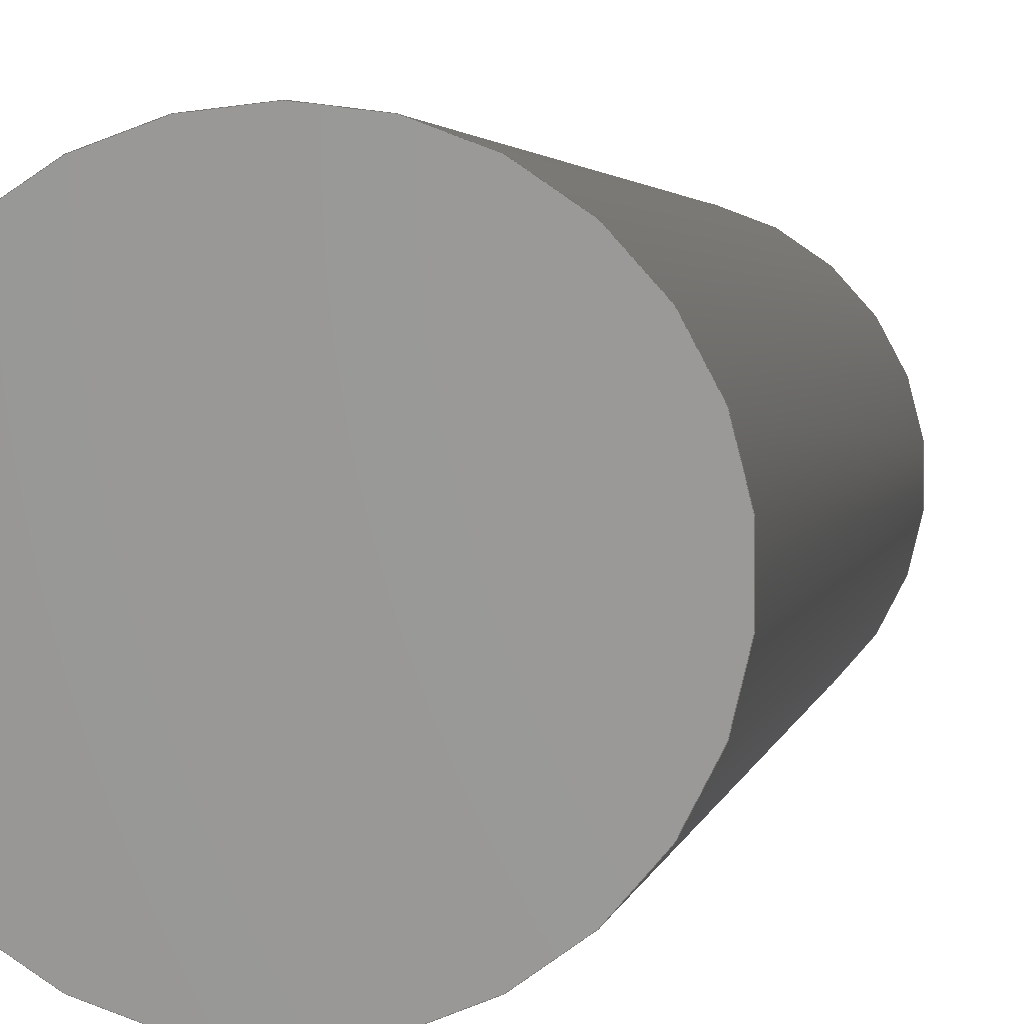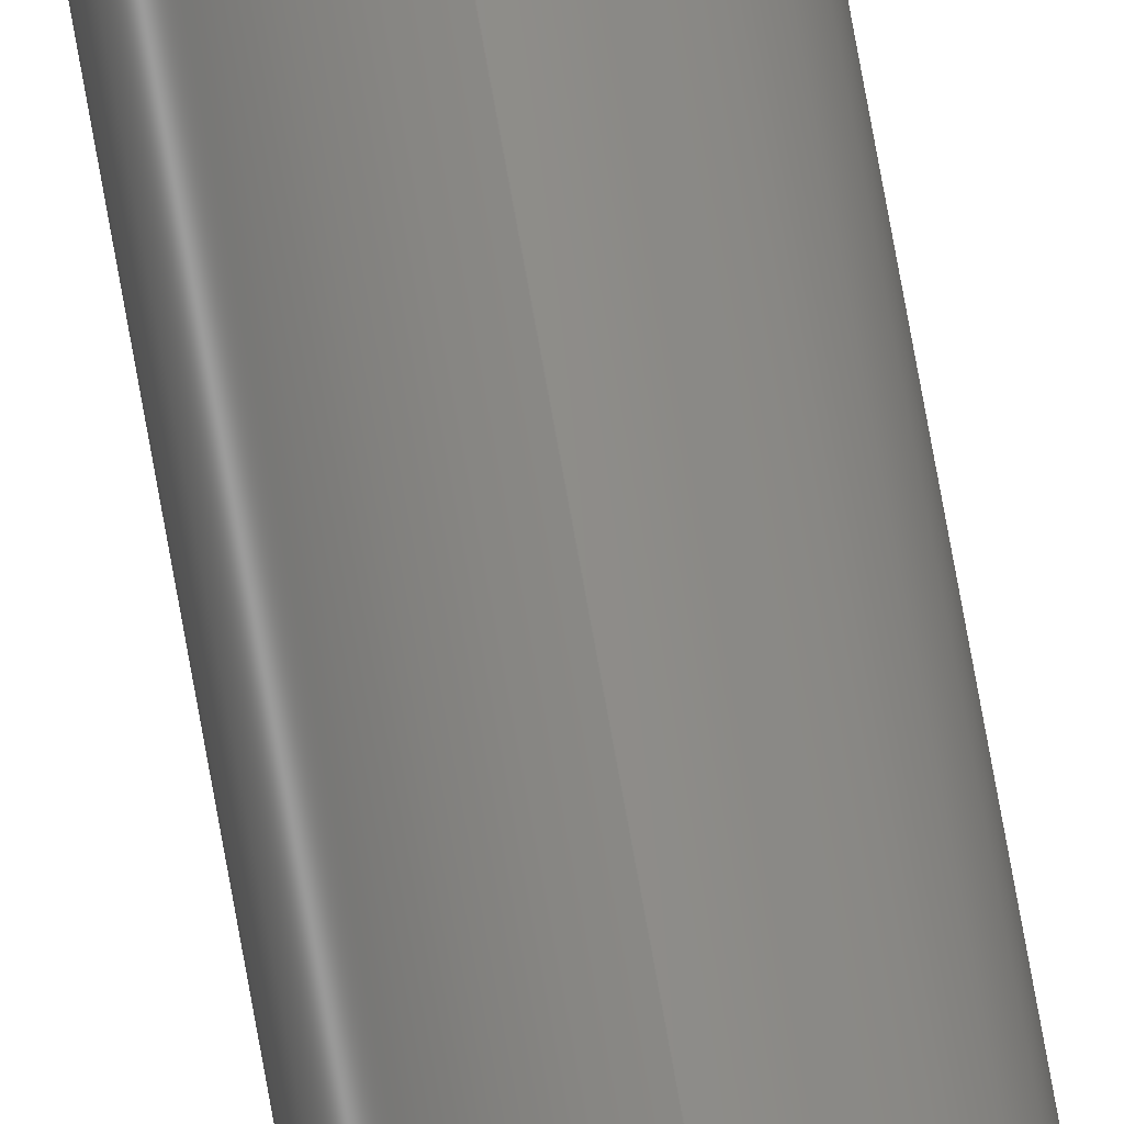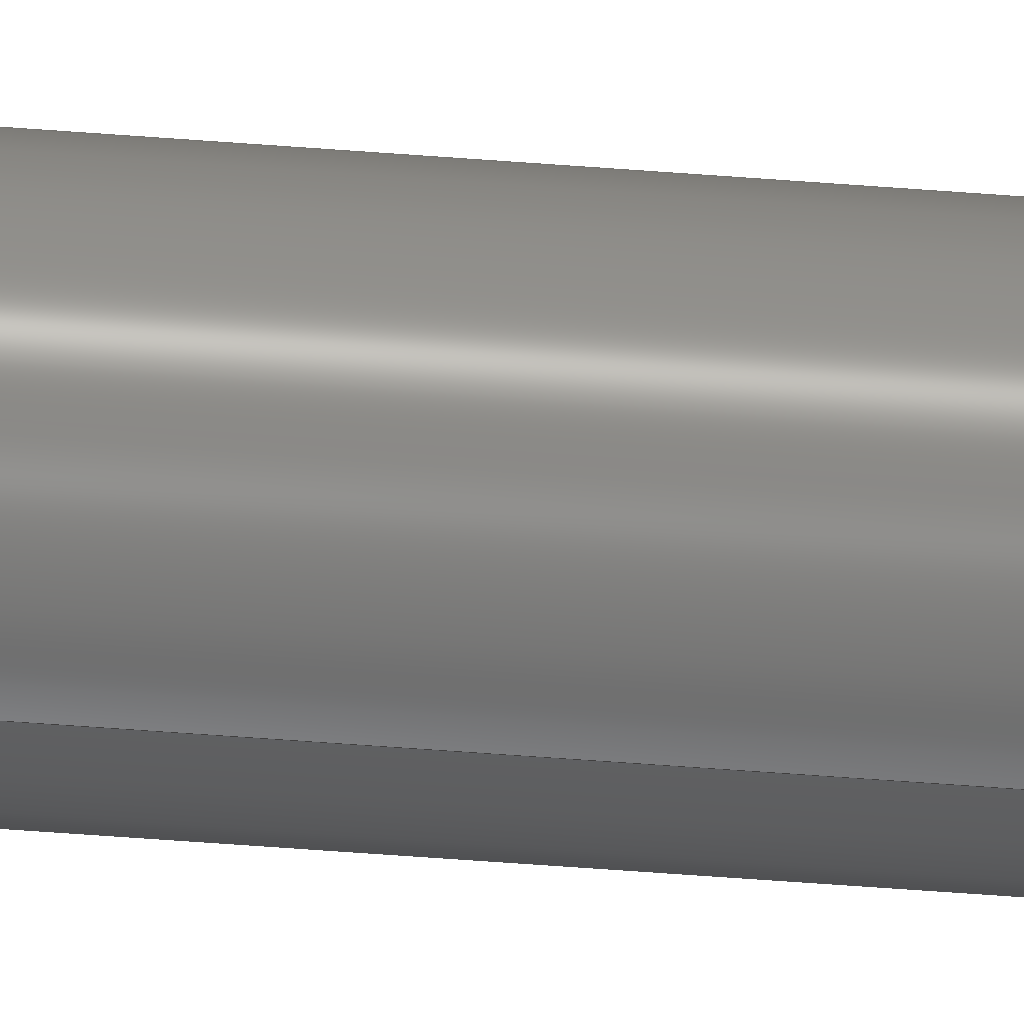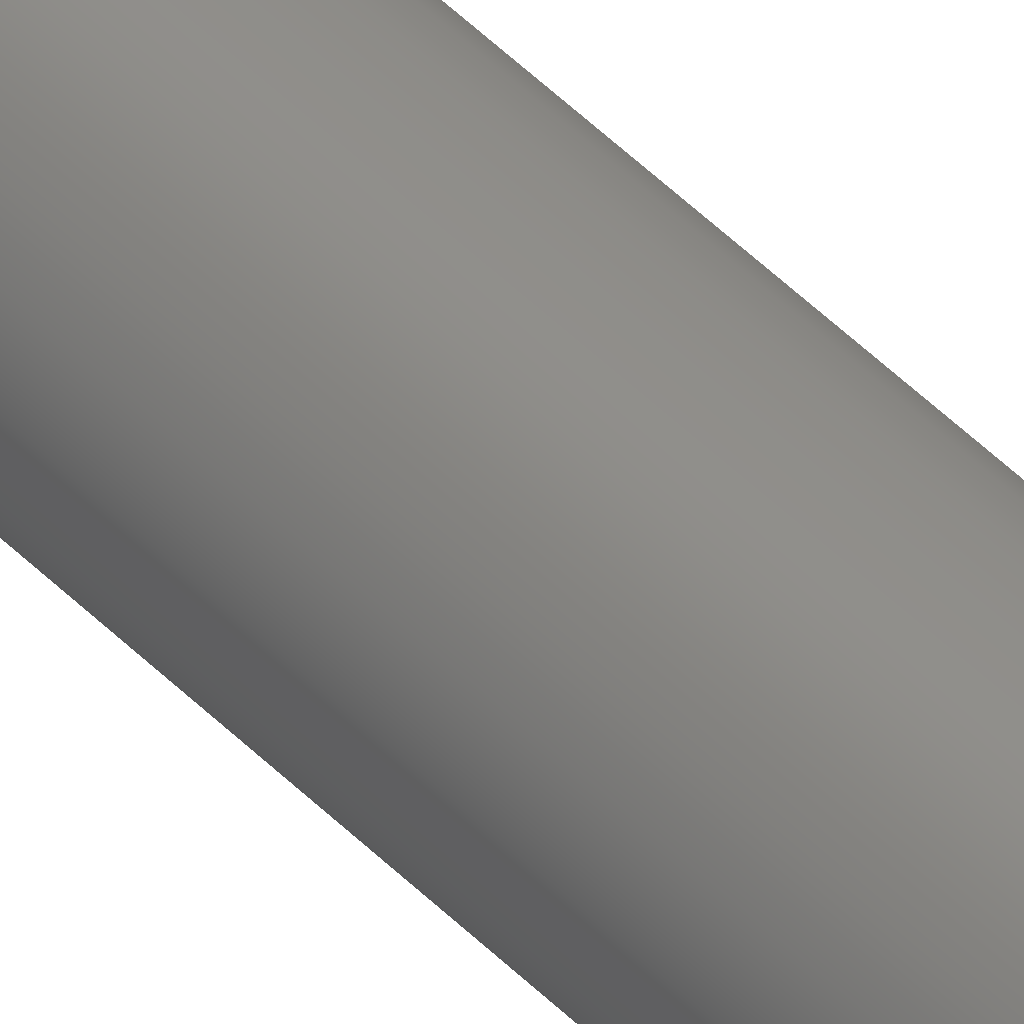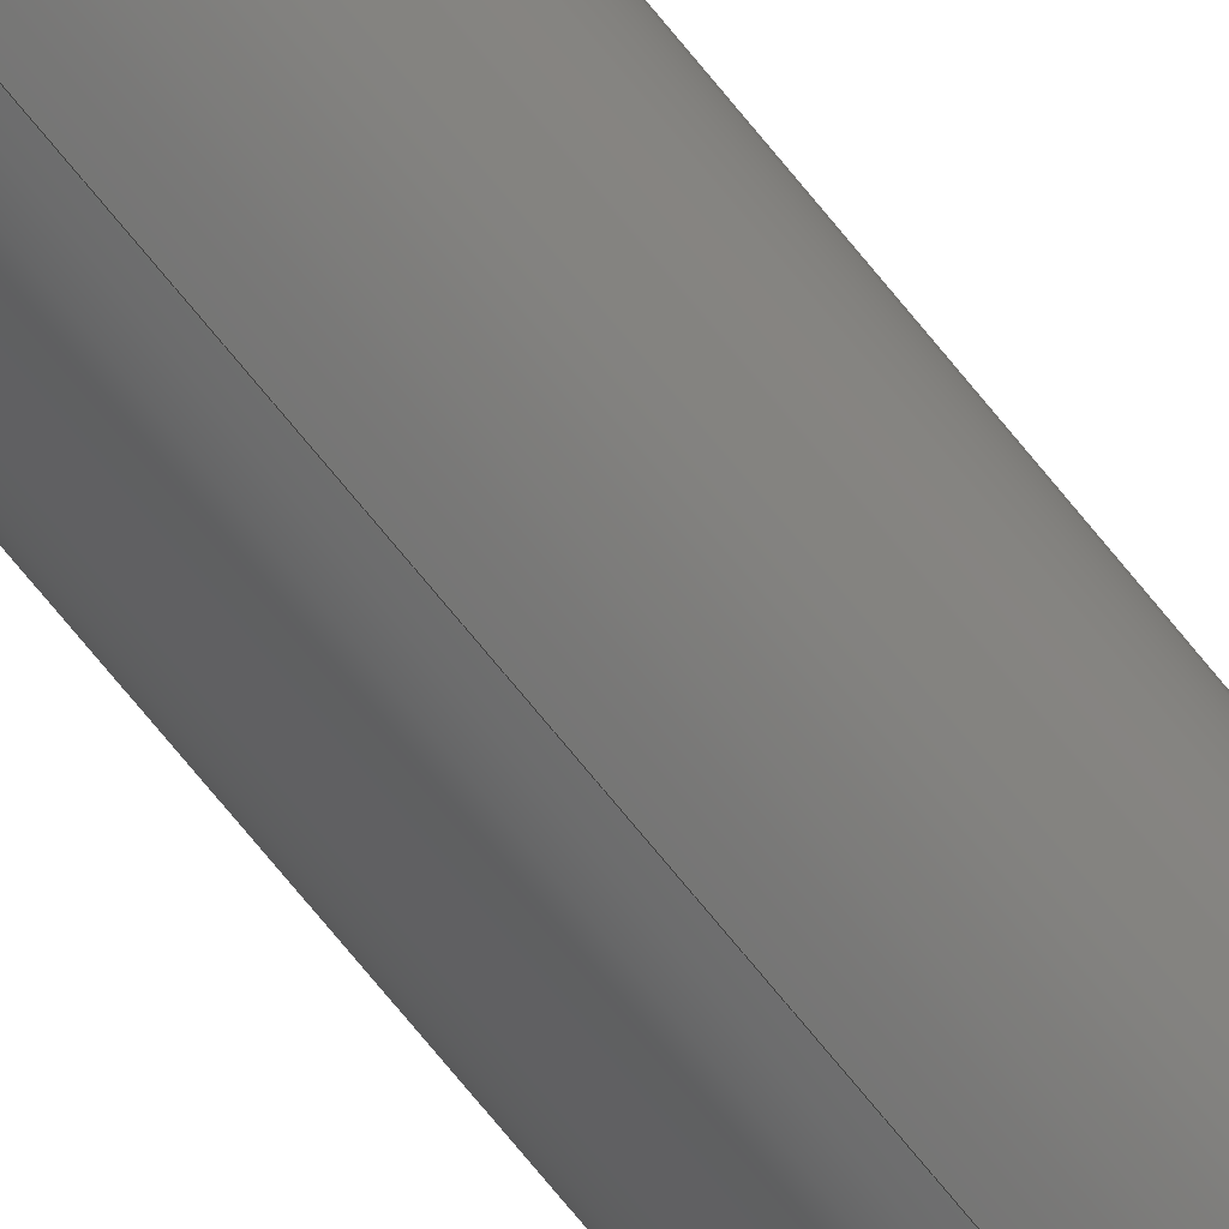
<metadata>
{"format":"step","ext":"step","renderer":"f3d","projection":"perspective","resolution":1024,"background":"white","views":[{"elev":0.3,"azim":1.1,"up":"+Z"},{"elev":75.8,"azim":169.8,"up":"+Z"},{"elev":-46.7,"azim":84.7,"up":"+Z"},{"elev":50.5,"azim":-42.8,"up":"+Z"},{"elev":-63.8,"azim":37.4,"up":"+Z"}]}
</metadata>
<code>
ISO-10303-21;
DATA;
#1 = CARTESIAN_POINT ( 'NONE',  ( 0, 125, 0 ) ) ;
#2 = EDGE_CURVE ( 'NONE', #50, #161, #57, .T. ) ;
#3 = DIRECTION ( 'NONE',  ( 0, 1, 0 ) ) ;
#4 = CARTESIAN_POINT ( 'NONE',  ( 0, 125, 0 ) ) ;
#5 = APPROVAL_PERSON_ORGANIZATION ( #170, #97, #59 ) ;
#6 = CARTESIAN_POINT ( 'NONE',  ( 0, 0, 0 ) ) ;
#7 = APPROVAL_STATUS ( 'not_yet_approved' ) ;
#8 =( GEOMETRIC_REPRESENTATION_CONTEXT ( 3 ) GLOBAL_UNCERTAINTY_ASSIGNED_CONTEXT ( ( #104 ) ) GLOBAL_UNIT_ASSIGNED_CONTEXT ( ( #118, #153, #146 ) ) REPRESENTATION_CONTEXT ( 'NONE', 'WORKASPACE' ) );
#9 = DATE_AND_TIME ( #120, #149 ) ;
#10 = APPROVAL_DATE_TIME ( #147, #24 ) ;
#11 = CALENDAR_DATE ( 2021, 6, 11 ) ;
#12 = CC_DESIGN_PERSON_AND_ORGANIZATION_ASSIGNMENT ( #76, #154, ( #133 ) ) ;
#13 = APPROVAL_PERSON_ORGANIZATION ( #96, #24, #135 ) ;
#14 = VERTEX_POINT ( 'NONE', #18 ) ;
#15 = CC_DESIGN_DATE_AND_TIME_ASSIGNMENT ( #9, #34, ( #49 ) ) ;
#16 = APPLICATION_CONTEXT ( 'configuration controlled 3d designs of mechanical parts and assemblies' ) ;
#17 = CARTESIAN_POINT ( 'NONE',  ( 0, 125, -2.5 ) ) ;
#18 = CARTESIAN_POINT ( 'NONE',  ( 3.062e-16, 125, 2.5 ) ) ;
#19 = DIRECTION ( 'NONE',  ( 0, 1, 0 ) ) ;
#20 = DIRECTION ( 'NONE',  ( 1, 0, 0 ) ) ;
#21 = AXIS2_PLACEMENT_3D ( 'NONE', #1, #53, #114 ) ;
#22 = PERSON_AND_ORGANIZATION_ROLE ( 'creator' ) ;
#23 = COORDINATED_UNIVERSAL_TIME_OFFSET ( 5, 30, .AHEAD. ) ;
#24 = APPROVAL ( #7, 'UNSPECIFIED' ) ;
#25 = ORIENTED_EDGE ( 'NONE', *, *, #139, .F. ) ;
#26 = PRODUCT ( 'BackBone_5D', 'BackBone_5D', '', ( #107 ) ) ;
#27 = VERTEX_POINT ( 'NONE', #33 ) ;
#28 = ORIENTED_EDGE ( 'NONE', *, *, #89, .F. ) ;
#29 = DIRECTION ( 'NONE',  ( 0, 0, -1 ) ) ;
#30 = VECTOR ( 'NONE', #162, 1000 ) ;
#31 = DIRECTION ( 'NONE',  ( 0, -0, 1 ) ) ;
#32 = EDGE_CURVE ( 'NONE', #27, #50, #100, .T. ) ;
#33 = CARTESIAN_POINT ( 'NONE',  ( 0, 125, -2.5 ) ) ;
#34 = DATE_TIME_ROLE ( 'classification_date' ) ;
#35 = PERSON_AND_ORGANIZATION_ROLE ( 'creator' ) ;
#36 = SHAPE_DEFINITION_REPRESENTATION ( #138, #41 ) ;
#37 = LOCAL_TIME ( 21, 58, 11, #145 ) ;
#38 = PERSON_AND_ORGANIZATION_ROLE ( 'design_owner' ) ;
#39 = ORIENTED_EDGE ( 'NONE', *, *, #32, .F. ) ;
#40 = CC_DESIGN_PERSON_AND_ORGANIZATION_ASSIGNMENT ( #168, #35, ( #55 ) ) ;
#41 = ADVANCED_BREP_SHAPE_REPRESENTATION ( 'BackBone_5D', ( #60, #81 ), #8 ) ;
#42 = CYLINDRICAL_SURFACE ( 'NONE', #66, 2.5 ) ;
#43 = CARTESIAN_POINT ( 'NONE',  ( 0, 125, 0 ) ) ;
#44 = AXIS2_PLACEMENT_3D ( 'NONE', #141, #3, #165 ) ;
#45 = PERSON_AND_ORGANIZATION ( #83, #95 ) ;
#46 = APPROVAL_DATE_TIME ( #125, #97 ) ;
#47 = COORDINATED_UNIVERSAL_TIME_OFFSET ( 5, 30, .AHEAD. ) ;
#48 = DESIGN_CONTEXT ( 'detailed design', #88, 'design' ) ;
#49 = SECURITY_CLASSIFICATION ( '', '', #64 ) ;
#50 = VERTEX_POINT ( 'NONE', #127 ) ;
#51 = EDGE_LOOP ( 'NONE', ( #25, #67, #68, #174 ) ) ;
#52 = ADVANCED_FACE ( 'NONE', ( #90 ), #70, .T. ) ;
#53 = DIRECTION ( 'NONE',  ( 0, 1, 0 ) ) ;
#54 = CARTESIAN_POINT ( 'NONE',  ( 0, 0, 0 ) ) ;
#55 = PRODUCT_DEFINITION ( 'UNKNOWN', '', #133, #48 ) ;
#56 = DIRECTION ( 'NONE',  ( 0, 0, 1 ) ) ;
#57 = CIRCLE ( 'NONE', #71, 2.5 ) ;
#58 = PLANE ( 'NONE',  #158 ) ;
#59 = APPROVAL_ROLE ( '' ) ;
#60 = MANIFOLD_SOLID_BREP ( 'Boss-Extrude1', #111 ) ;
#61 = CIRCLE ( 'NONE', #140, 2.5 ) ;
#62 = PERSON_AND_ORGANIZATION ( #83, #95 ) ;
#63 = PERSON_AND_ORGANIZATION ( #83, #95 ) ;
#64 = SECURITY_CLASSIFICATION_LEVEL ( 'unclassified' ) ;
#65 = APPROVAL_STATUS ( 'not_yet_approved' ) ;
#66 = AXIS2_PLACEMENT_3D ( 'NONE', #4, #167, #29 ) ;
#67 = ORIENTED_EDGE ( 'NONE', *, *, #157, .F. ) ;
#68 = ORIENTED_EDGE ( 'NONE', *, *, #32, .T. ) ;
#69 = DIRECTION ( 'NONE',  ( 0, 1, 0 ) ) ;
#70 = CYLINDRICAL_SURFACE ( 'NONE', #75, 2.5 ) ;
#71 = AXIS2_PLACEMENT_3D ( 'NONE', #126, #19, #164 ) ;
#72 = DIRECTION ( 'NONE',  ( 0, -0, 1 ) ) ;
#73 = ADVANCED_FACE ( 'NONE', ( #84 ), #151, .F. ) ;
#74 = APPLICATION_PROTOCOL_DEFINITION ( 'international standard', 'config_control_design', 1994, #88 ) ;
#75 = AXIS2_PLACEMENT_3D ( 'NONE', #87, #163, #128 ) ;
#76 = PERSON_AND_ORGANIZATION ( #83, #95 ) ;
#77 = CALENDAR_DATE ( 2021, 6, 11 ) ;
#78 = COORDINATED_UNIVERSAL_TIME_OFFSET ( 5, 30, .AHEAD. ) ;
#79 = CC_DESIGN_PERSON_AND_ORGANIZATION_ASSIGNMENT ( #45, #134, ( #49 ) ) ;
#80 = ORIENTED_EDGE ( 'NONE', *, *, #2, .F. ) ;
#81 = AXIS2_PLACEMENT_3D ( 'NONE', #106, #136, #20 ) ;
#82 = ORIENTED_EDGE ( 'NONE', *, *, #144, .T. ) ;
#83 = PERSON ( 'UNSPECIFIED', 'UNSPECIFIED', 'UNSPECIFIED', ('UNSPECIFIED'), ('UNSPECIFIED'), ('UNSPECIFIED') ) ;
#84 = FACE_OUTER_BOUND ( 'NONE', #112, .T. ) ;
#85 = LINE ( 'NONE', #115, #143 ) ;
#86 = CIRCLE ( 'NONE', #44, 2.5 ) ;
#87 = CARTESIAN_POINT ( 'NONE',  ( 0, 125, 0 ) ) ;
#88 = APPLICATION_CONTEXT ( 'configuration controlled 3d designs of mechanical parts and assemblies' ) ;
#89 = EDGE_CURVE ( 'NONE', #14, #27, #152, .T. ) ;
#90 = FACE_OUTER_BOUND ( 'NONE', #159, .T. ) ;
#91 = LOCAL_TIME ( 21, 58, 11, #23 ) ;
#92 = CALENDAR_DATE ( 2021, 6, 11 ) ;
#93 = APPROVAL_STATUS ( 'not_yet_approved' ) ;
#94 = ADVANCED_FACE ( 'NONE', ( #101 ), #42, .T. ) ;
#95 = ORGANIZATION ( 'UNSPECIFIED', 'UNSPECIFIED', '' ) ;
#96 = PERSON_AND_ORGANIZATION ( #83, #95 ) ;
#97 = APPROVAL ( #65, 'UNSPECIFIED' ) ;
#98 = ORIENTED_EDGE ( 'NONE', *, *, #139, .T. ) ;
#99 = CC_DESIGN_SECURITY_CLASSIFICATION ( #49, ( #133 ) ) ;
#100 = LINE ( 'NONE', #17, #30 ) ;
#101 = FACE_OUTER_BOUND ( 'NONE', #51, .T. ) ;
#102 = AXIS2_PLACEMENT_3D ( 'NONE', #6, #69, #72 ) ;
#103 = FACE_OUTER_BOUND ( 'NONE', #137, .T. ) ;
#104 = UNCERTAINTY_MEASURE_WITH_UNIT (LENGTH_MEASURE( 1e-05 ), #118, 'distance_accuracy_value', 'NONE');
#105 = PERSON_AND_ORGANIZATION ( #83, #95 ) ;
#106 = CARTESIAN_POINT ( 'NONE',  ( 0, 0, 0 ) ) ;
#107 = MECHANICAL_CONTEXT ( 'NONE', #16, 'mechanical' ) ;
#108 = CC_DESIGN_APPROVAL ( #97, ( #133 ) ) ;
#109 = CALENDAR_DATE ( 2021, 6, 11 ) ;
#110 = CC_DESIGN_PERSON_AND_ORGANIZATION_ASSIGNMENT ( #105, #22, ( #133 ) ) ;
#111 = CLOSED_SHELL ( 'NONE', ( #52, #94, #113, #73 ) ) ;
#112 = EDGE_LOOP ( 'NONE', ( #80, #148 ) ) ;
#113 = ADVANCED_FACE ( 'NONE', ( #103 ), #58, .T. ) ;
#114 = DIRECTION ( 'NONE',  ( 0, 0, 1 ) ) ;
#115 = CARTESIAN_POINT ( 'NONE',  ( 3.062e-16, 125, 2.5 ) ) ;
#116 = CARTESIAN_POINT ( 'NONE',  ( 3.062e-16, 0, 2.5 ) ) ;
#117 = CC_DESIGN_APPROVAL ( #24, ( #55 ) ) ;
#118 =( LENGTH_UNIT ( ) NAMED_UNIT ( * ) SI_UNIT ( .MILLI., .METRE. ) );
#119 = DIRECTION ( 'NONE',  ( 0, 1, 0 ) ) ;
#120 = CALENDAR_DATE ( 2021, 6, 11 ) ;
#121 = DATE_TIME_ROLE ( 'creation_date' ) ;
#122 = APPROVAL_ROLE ( '' ) ;
#123 = DATE_AND_TIME ( #77, #124 ) ;
#124 = LOCAL_TIME ( 21, 58, 11, #47 ) ;
#125 = DATE_AND_TIME ( #109, #91 ) ;
#126 = CARTESIAN_POINT ( 'NONE',  ( 0, 0, 0 ) ) ;
#127 = CARTESIAN_POINT ( 'NONE',  ( 0, 0, -2.5 ) ) ;
#128 = DIRECTION ( 'NONE',  ( 0, 0, -1 ) ) ;
#129 = DIRECTION ( 'NONE',  ( 0, 1, 0 ) ) ;
#130 = LOCAL_TIME ( 21, 58, 11, #78 ) ;
#131 = APPROVAL ( #93, 'UNSPECIFIED' ) ;
#132 = COORDINATED_UNIVERSAL_TIME_OFFSET ( 5, 30, .AHEAD. ) ;
#133 = PRODUCT_DEFINITION_FORMATION_WITH_SPECIFIED_SOURCE ( 'ANY', '', #26, .NOT_KNOWN. ) ;
#134 = PERSON_AND_ORGANIZATION_ROLE ( 'classification_officer' ) ;
#135 = APPROVAL_ROLE ( '' ) ;
#136 = DIRECTION ( 'NONE',  ( 0, 0, 1 ) ) ;
#137 = EDGE_LOOP ( 'NONE', ( #160, #173 ) ) ;
#138 = PRODUCT_DEFINITION_SHAPE ( 'NONE', 'NONE',  #55 ) ;
#139 = EDGE_CURVE ( 'NONE', #14, #161, #85, .T. ) ;
#140 = AXIS2_PLACEMENT_3D ( 'NONE', #54, #129, #56 ) ;
#141 = CARTESIAN_POINT ( 'NONE',  ( 0, 125, 0 ) ) ;
#142 = PRODUCT_RELATED_PRODUCT_CATEGORY ( 'detail', '', ( #26 ) ) ;
#143 = VECTOR ( 'NONE', #150, 1000 ) ;
#144 = EDGE_CURVE ( 'NONE', #161, #50, #61, .T. ) ;
#145 = COORDINATED_UNIVERSAL_TIME_OFFSET ( 5, 30, .AHEAD. ) ;
#146 =( NAMED_UNIT ( * ) SI_UNIT ( $, .STERADIAN. ) SOLID_ANGLE_UNIT ( ) );
#147 = DATE_AND_TIME ( #11, #130 ) ;
#148 = ORIENTED_EDGE ( 'NONE', *, *, #144, .F. ) ;
#149 = LOCAL_TIME ( 21, 58, 11, #132 ) ;
#150 = DIRECTION ( 'NONE',  ( -0, -1, -0 ) ) ;
#151 = PLANE ( 'NONE',  #102 ) ;
#152 = CIRCLE ( 'NONE', #21, 2.5 ) ;
#153 =( NAMED_UNIT ( * ) PLANE_ANGLE_UNIT ( ) SI_UNIT ( $, .RADIAN. ) );
#154 = PERSON_AND_ORGANIZATION_ROLE ( 'design_supplier' ) ;
#155 = APPLICATION_PROTOCOL_DEFINITION ( 'international standard', 'config_control_design', 1994, #16 ) ;
#156 = DATE_AND_TIME ( #92, #37 ) ;
#157 = EDGE_CURVE ( 'NONE', #27, #14, #86, .T. ) ;
#158 = AXIS2_PLACEMENT_3D ( 'NONE', #43, #119, #31 ) ;
#159 = EDGE_LOOP ( 'NONE', ( #28, #98, #82, #39 ) ) ;
#160 = ORIENTED_EDGE ( 'NONE', *, *, #157, .T. ) ;
#161 = VERTEX_POINT ( 'NONE', #116 ) ;
#162 = DIRECTION ( 'NONE',  ( -0, -1, -0 ) ) ;
#163 = DIRECTION ( 'NONE',  ( -0, -1, -0 ) ) ;
#164 = DIRECTION ( 'NONE',  ( 0, 0, 1 ) ) ;
#165 = DIRECTION ( 'NONE',  ( 0, 0, 1 ) ) ;
#166 = CC_DESIGN_DATE_AND_TIME_ASSIGNMENT ( #156, #121, ( #55 ) ) ;
#167 = DIRECTION ( 'NONE',  ( -0, -1, -0 ) ) ;
#168 = PERSON_AND_ORGANIZATION ( #83, #95 ) ;
#169 = CC_DESIGN_APPROVAL ( #131, ( #49 ) ) ;
#170 = PERSON_AND_ORGANIZATION ( #83, #95 ) ;
#171 = APPROVAL_DATE_TIME ( #123, #131 ) ;
#172 = APPROVAL_PERSON_ORGANIZATION ( #63, #131, #122 ) ;
#173 = ORIENTED_EDGE ( 'NONE', *, *, #89, .T. ) ;
#174 = ORIENTED_EDGE ( 'NONE', *, *, #2, .T. ) ;
#175 = CC_DESIGN_PERSON_AND_ORGANIZATION_ASSIGNMENT ( #62, #38, ( #26 ) ) ;
ENDSEC;
END-ISO-10303-21;

</code>
